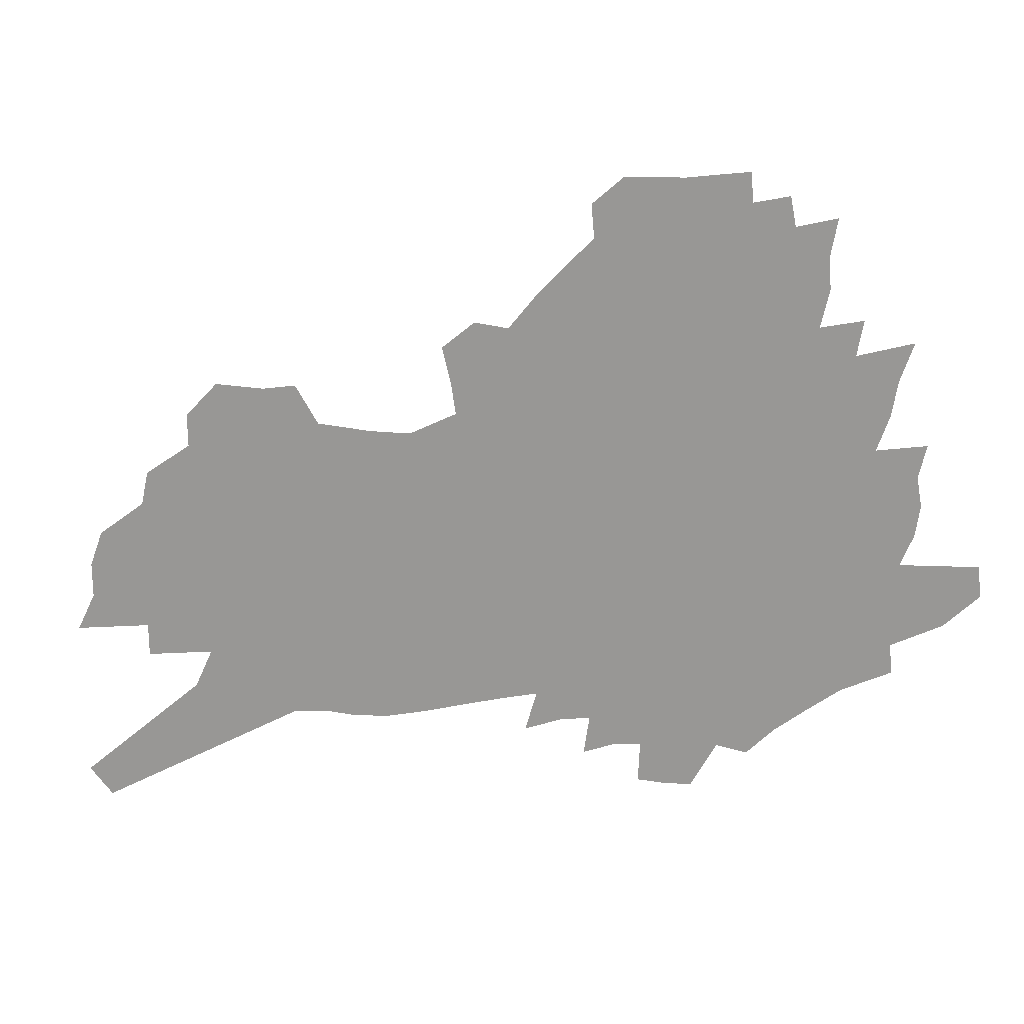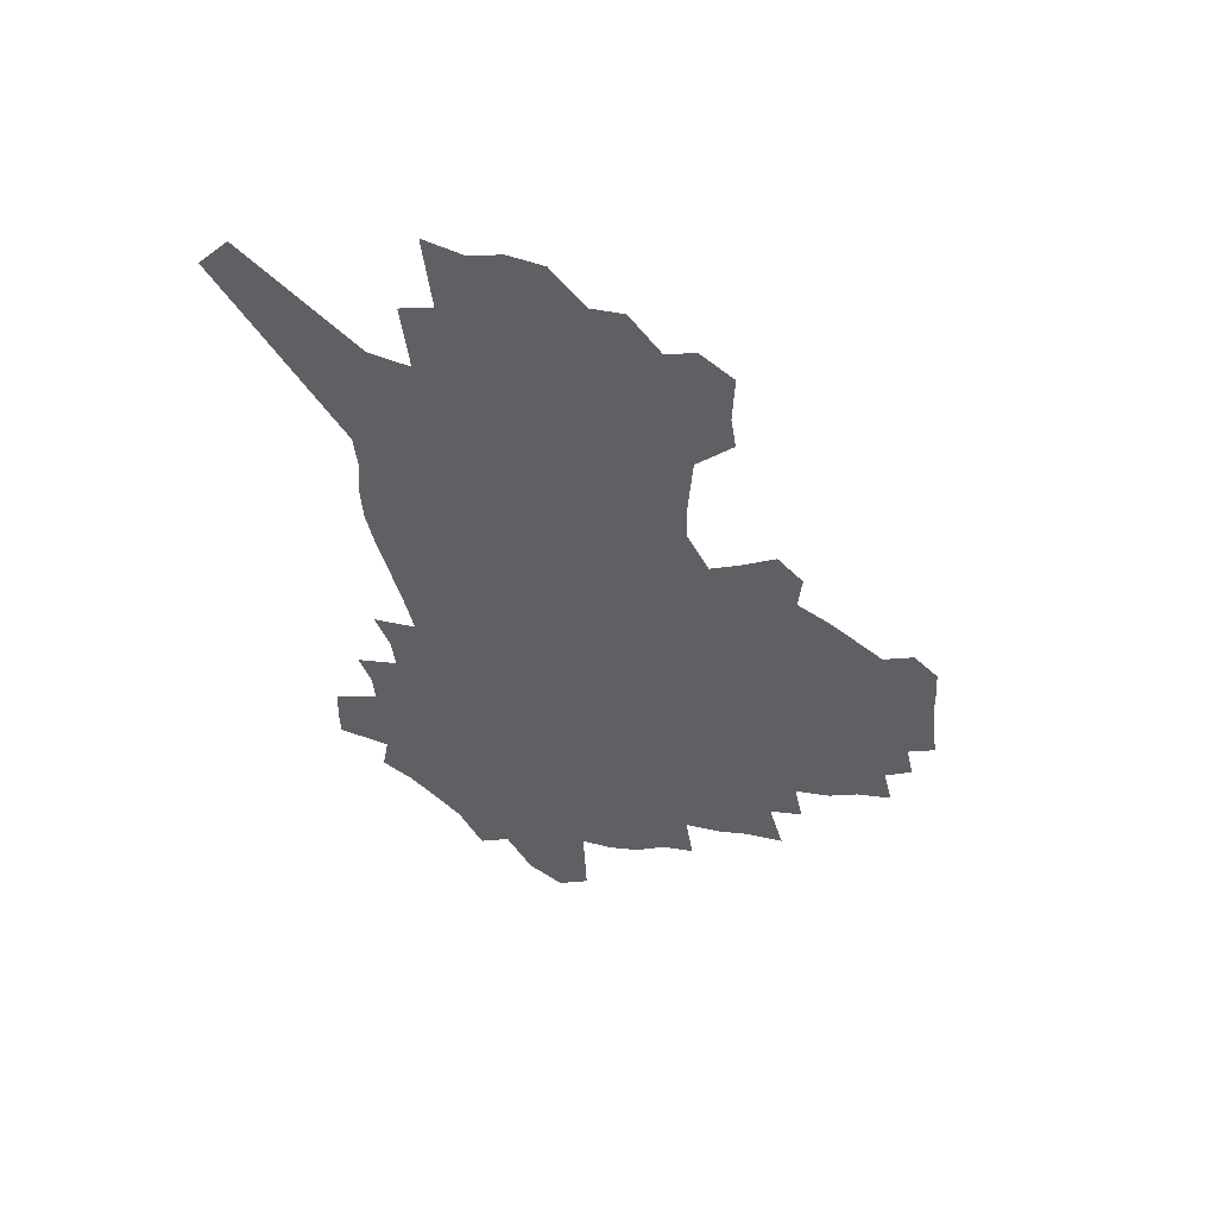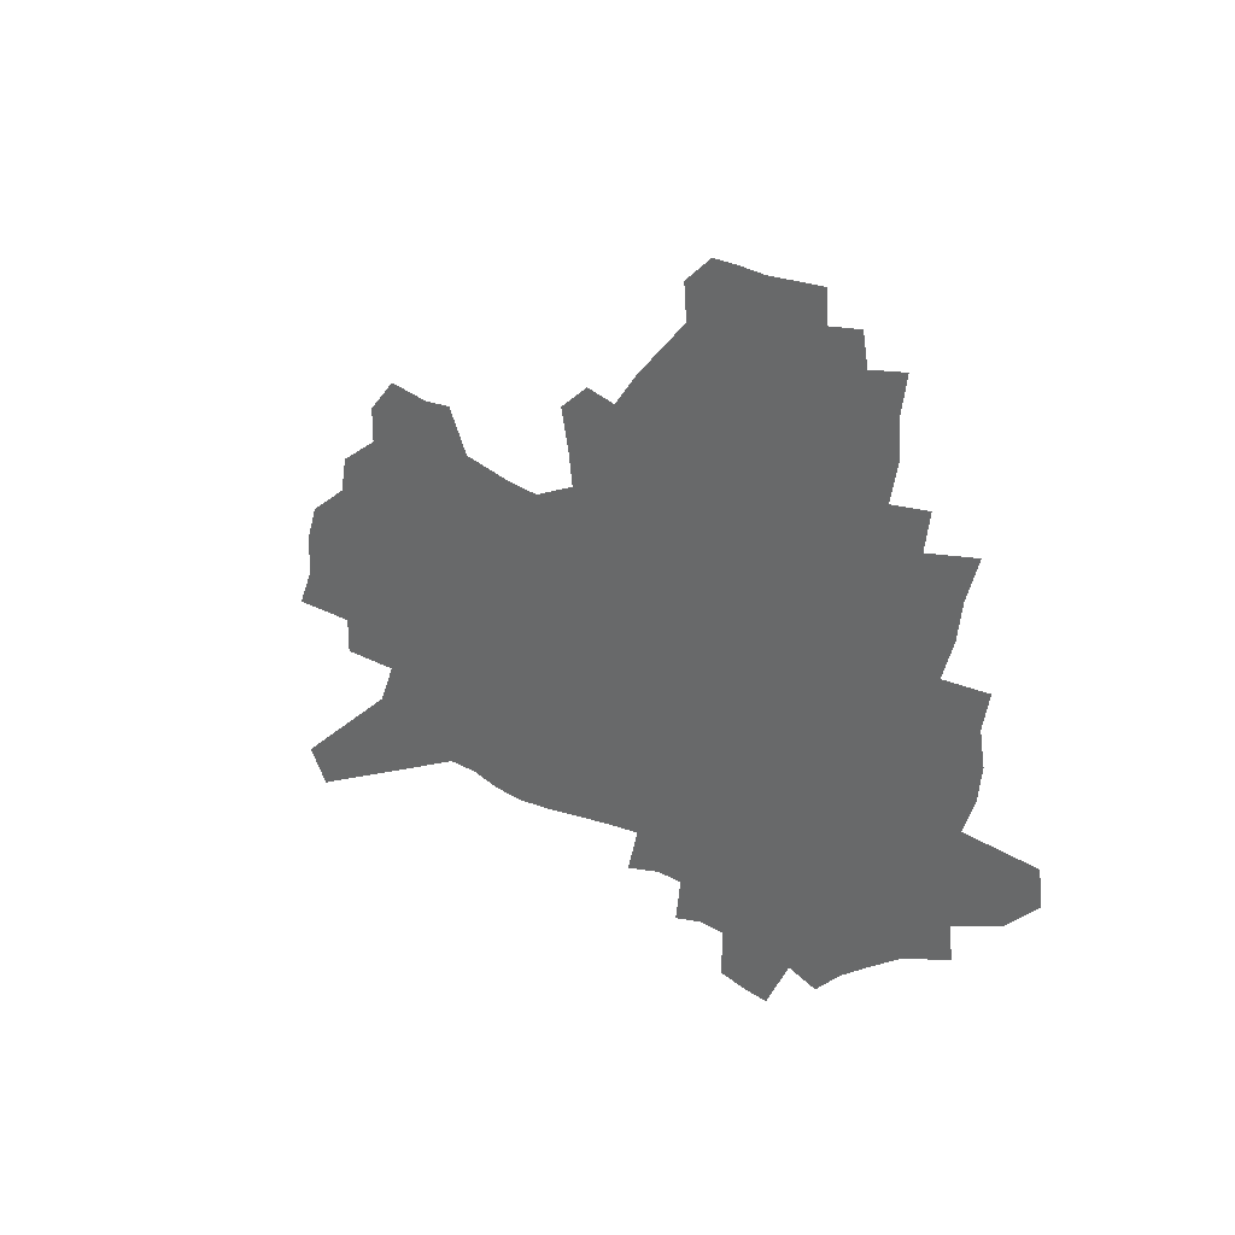
<metadata>
{"format":"obj","ext":"obj","renderer":"f3d","projection":"perspective","resolution":1024,"background":"white","views":[{"elev":19.8,"azim":-170.3,"up":"+Y"},{"elev":-43.2,"azim":90.5,"up":"+Z"},{"elev":26.8,"azim":-131.4,"up":"+Y"}]}
</metadata>
<code>
v 250.9 189.1 0
v 236.2 203.4 0
v 237.8 216.7 0
v 271 166 0
v 272.5 178.6 0
v 271.5 190.8 0
v 272 203.1 0
v 270.5 215.5 0
v 265.1 229 0
v 263.2 242.1 0
v 265.3 254.7 0
v 262 268.8 0
v 292.1 156.2 0
v 294.7 168.8 0
v 294.8 180.3 0
v 294.4 191.5 0
v 289.4 203.4 0
v 288.5 215.2 0
v 288 227.2 0
v 288.7 239.2 0
v 286 252.1 0
v 283.1 265.7 0
v 277.8 281.1 0
v 275.4 295.6 0
v 269.7 312.4 0
v 306.6 145.4 0
v 309.3 158.6 0
v 312.4 171 0
v 312.4 181.6 0
v 309.3 192.3 0
v 306.9 203.3 0
v 305.9 214.6 0
v 303.2 226.5 0
v 303.9 238.1 0
v 303.3 250 0
v 300.7 263.1 0
v 297.1 277.6 0
v 294.9 291.7 0
v 293.2 305.9 0
v 290.6 320.9 0
v 320.1 134.9 0
v 322.2 148.3 0
v 324.1 160.8 0
v 325.2 172 0
v 325.2 182.4 0
v 323.7 192.7 0
v 322.2 203.3 0
v 320.3 214.3 0
v 319.2 225.5 0
v 317.5 237.2 0
v 318.1 248.5 0
v 315.7 261.3 0
v 312.6 275.5 0
v 309 290.7 0
v 309.2 303.6 0
v 308.6 317.2 0
v 304.9 333.3 0
v 305.9 346.5 0
v 303 362.8 0
v 331.9 123.1 0
v 333.3 136.9 0
v 334.7 149.9 0
v 335.6 161.5 0
v 336.6 172.8 0
v 336.7 183 0
v 335.8 193.1 0
v 334.6 203.4 0
v 333.9 213.9 0
v 333.3 224.7 0
v 332.2 235.9 0
v 330.3 248 0
v 328.1 261.1 0
v 326.4 274.4 0
v 324.2 288.5 0
v 321.9 303.4 0
v 323.3 315.8 0
v 322.7 329.4 0
v 322 343.4 0
v 320.1 358.7 0
v 322.5 371.1 0
v 344.9 125.6 0
v 345.5 138.7 0
v 346.2 151 0
v 346.8 162.6 0
v 347.1 173.2 0
v 347.3 183.5 0
v 346.9 193.4 0
v 346.5 203.4 0
v 345.4 213.8 0
v 344.9 224.3 0
v 344.4 235 0
v 342.2 247.5 0
v 342.3 258.8 0
v 339.6 273.2 0
v 337.4 287.9 0
v 337 301.2 0
v 336.9 314.4 0
v 336.3 328.2 0
v 336.4 341.6 0
v 336.6 355.1 0
v 337.6 368 0
v 338.6 380.5 0
v 355.9 105.5 0
v 356.1 124.8 0
v 356.4 139.1 0
v 357.1 152.4 0
v 357.3 163.4 0
v 357.3 173.6 0
v 357.3 183.7 0
v 357.1 193.5 0
v 357 203.4 0
v 356.5 213.6 0
v 356.2 223.9 0
v 355.4 234.8 0
v 355.2 245.7 0
v 353.7 258.5 0
v 351.5 273.3 0
v 350.7 286.5 0
v 350 300.3 0
v 350 313.4 0
v 349.8 326.9 0
v 349.9 340.4 0
v 351 352.8 0
v 350.6 366.8 0
v 352.2 378.8 0
v 367.6 105.1 0
v 367.3 125.6 0
v 367.1 139.4 0
v 367.2 152.9 0
v 367.2 163.3 0
v 367.1 173.5 0
v 367 183.5 0
v 366.9 193.5 0
v 366.8 203.5 0
v 366.7 213.6 0
v 366.4 224 0
v 366.1 234.6 0
v 365.8 245.5 0
v 365.5 256.8 0
v 363.2 273 0
v 362.4 287.6 0
v 362.4 299.9 0
v 362.4 313.4 0
v 362.9 326 0
v 363.1 339.2 0
v 364 351.7 0
v 364.5 364.8 0
v 365.4 377.2 0
v 379.4 106 0
v 378.7 123.4 0
v 377.7 139.3 0
v 377 153.1 0
v 377.1 163.1 0
v 377 173.3 0
v 376.9 183.4 0
v 376.9 193.5 0
v 376.7 203.5 0
v 376.7 213.7 0
v 376.6 224.1 0
v 376.4 234.4 0
v 376.8 244.6 0
v 376.2 256.6 0
v 375.4 270.5 0
v 374.2 286.9 0
v 374.5 300 0
v 374.8 313 0
v 375.5 325.2 0
v 376 338.1 0
v 376.6 351.1 0
v 377.2 364.3 0
v 377.8 377.2 0
v 390.5 122.4 0
v 388.6 138.4 0
v 388.3 150.4 0
v 387.4 162.4 0
v 386.9 173.2 0
v 387 183.2 0
v 386.8 193.5 0
v 386.7 203.5 0
v 386.9 213.9 0
v 386.7 224.2 0
v 386.8 234.3 0
v 386.9 244.8 0
v 386.7 257 0
v 386.5 270.5 0
v 386.4 284.9 0
v 386.4 300.1 0
v 387.1 312.6 0
v 388 325.2 0
v 388.6 338 0
v 389.5 351.3 0
v 390 363.9 0
v 390.4 376.5 0
v 404 117.5 0
v 401.5 134.2 0
v 399.6 148.8 0
v 398.5 160.9 0
v 397.9 172.1 0
v 397.1 183.3 0
v 396.7 193.6 0
v 396.8 203.6 0
v 396.4 213.9 0
v 396.9 224.1 0
v 396.9 234.4 0
v 397 244.6 0
v 397.4 256.1 0
v 397.8 268.8 0
v 398.2 283 0
v 399 297.2 0
v 399.7 310.9 0
v 400.6 324.7 0
v 401.7 338.7 0
v 402.1 350.9 0
v 403.4 365.1 0
v 413.8 132.8 0
v 412 146.5 0
v 410.8 158.7 0
v 408.8 171.5 0
v 408.6 182.2 0
v 408.5 192.7 0
v 408.2 203.2 0
v 407.6 213.8 0
v 407.3 224.2 0
v 407.8 234.7 0
v 407.4 245 0
v 407.9 256 0
v 408.9 268.9 0
v 409.7 281.5 0
v 411.2 297.4 0
v 412.3 311 0
v 413.4 324.8 0
v 414.3 338.2 0
v 430.3 126.8 0
v 425.3 144.3 0
v 422.6 157.8 0
v 421.4 169.7 0
v 420.4 181.1 0
v 420 192 0
v 419.9 202.7 0
v 419.4 213.5 0
v 418.3 224.4 0
v 418.4 234.9 0
v 418.5 245.5 0
v 419.1 256.7 0
v 420.4 269.2 0
v 421.6 282.2 0
v 423 295.6 0
v 424.8 310.5 0
v 426.5 325.3 0
v 440.6 140.9 0
v 438.2 154.3 0
v 436.5 166.8 0
v 433.9 179.4 0
v 433.5 190.6 0
v 434 201.5 0
v 430.6 213.9 0
v 430 224.5 0
v 429.9 235.2 0
v 430.3 246.1 0
v 431 257.5 0
v 432.1 269.3 0
v 433.7 282.2 0
v 436.1 296.8 0
v 437.9 311 0
v 457.7 136.7 0
v 454.4 151 0
v 451.4 164.7 0
v 450.9 176.5 0
v 448.4 189.1 0
v 448.2 200.5 0
v 445.2 212.9 0
v 443.4 224.4 0
v 443.3 235.6 0
v 443.3 246.8 0
v 443.1 257.9 0
v 444.9 270.2 0
v 447.3 283.7 0
v 449.2 297.3 0
v 452.4 312.9 0
v 475.8 131.9 0
v 468.9 149.7 0
v 468.5 161.9 0
v 465.5 175.3 0
v 464.7 187.3 0
v 462.2 199.9 0
v 459.9 212.2 0
v 456.7 224.5 0
v 456.6 235.8 0
v 458.3 247.6 0
v 459.6 259.8 0
v 460.7 272.3 0
v 462.7 285.8 0
v 466.5 301.2 0
v 493.2 128.2 0
v 485 147.4 0
v 484.1 160 0
v 480.4 174.2 0
v 479.4 186.4 0
v 475.7 199.9 0
v 473.6 212.2 0
v 471.5 224.3 0
v 473 236.2 0
v 475.1 248.5 0
v 480.9 262.4 0
v 508.4 127.2 0
v 500.7 146 0
v 497.6 160.2 0
v 495.4 173.5 0
v 492.5 186.8 0
v 490.1 199.6 0
v 487.7 212 0
v 484.9 224.2 0
v 486.9 235.7 0
v 490 247.9 0
v 498.1 262.5 0
v 521.6 128.5 0
v 517.4 144.2 0
v 513.2 159.2 0
v 511.2 172.6 0
v 509 185.8 0
v 508.1 198.4 0
v 505.1 211.3 0
v 504.2 223.6 0
v 503 235.5 0
v 505.6 247.4 0
v 521.4 264.7 0
v 531.2 281.3 0
v 536.5 127 0
v 532.8 143.6 0
v 531 157.6 0
v 528.8 171.3 0
v 524.9 185.1 0
v 525 197.8 0
v 527.3 210.5 0
v 525 223.4 0
v 528.4 236.4 0
v 532.8 250 0
v 538.5 264.2 0
v 545.6 279.2 0
v 625.9 78.02 0
v 554.6 141.6 0
v 556.1 154.6 0
v 551.9 169.2 0
v 550.8 182.9 0
v 553 196.2 0
v 553 209.7 0
v 552.7 223.2 0
v 557.4 237 0
v 554.2 250.5 0
v 558.1 264.4 0
v 566.5 280.3 0
v 635.9 90.18 0
v 582.2 136.6 0
v 574.5 153.7 0
v 576.5 167.1 0
v 573.9 181.4 0
v 573.1 195.2 0
v 574 209.1 0
v 576.2 223.1 0
v 578 237.2 0
v 580.2 251.5 0
v 580.4 265.4 0
v 603.6 150.4 0
v 603.7 164.6 0
v 597.1 180.1 0
v 590.6 195 0
v 597.7 208.6 0
v 603 223 0
v 600 237.6 0
v 636.6 160.9 0
v 628.6 177.4 0
v 628.7 192.5 0
v 623.1 207.9 0
f 5 6 1
f 1 6 2
f 6 7 2
f 2 7 3
f 7 8 3
f 13 14 4
f 4 14 5
f 14 15 5
f 5 15 6
f 15 16 6
f 6 16 7
f 16 17 7
f 7 17 8
f 17 18 8
f 8 18 9
f 18 19 9
f 9 19 10
f 19 20 10
f 10 20 11
f 20 21 11
f 11 21 12
f 21 22 12
f 26 27 13
f 13 27 14
f 27 28 14
f 14 28 15
f 28 29 15
f 15 29 16
f 29 30 16
f 16 30 17
f 30 31 17
f 17 31 18
f 31 32 18
f 18 32 19
f 32 33 19
f 19 33 20
f 33 34 20
f 20 34 21
f 34 35 21
f 21 35 22
f 35 36 22
f 22 36 23
f 36 37 23
f 23 37 24
f 37 38 24
f 24 38 25
f 38 39 25
f 41 42 26
f 26 42 27
f 42 43 27
f 27 43 28
f 43 44 28
f 28 44 29
f 44 45 29
f 29 45 30
f 45 46 30
f 30 46 31
f 46 47 31
f 31 47 32
f 47 48 32
f 32 48 33
f 48 49 33
f 33 49 34
f 49 50 34
f 34 50 35
f 50 51 35
f 35 51 36
f 51 52 36
f 36 52 37
f 52 53 37
f 37 53 38
f 53 54 38
f 38 54 39
f 54 55 39
f 39 55 40
f 55 56 40
f 60 61 41
f 41 61 42
f 61 62 42
f 42 62 43
f 62 63 43
f 43 63 44
f 63 64 44
f 44 64 45
f 64 65 45
f 45 65 46
f 65 66 46
f 46 66 47
f 66 67 47
f 47 67 48
f 67 68 48
f 48 68 49
f 68 69 49
f 49 69 50
f 69 70 50
f 50 70 51
f 70 71 51
f 51 71 52
f 71 72 52
f 52 72 53
f 72 73 53
f 53 73 54
f 73 74 54
f 54 74 55
f 74 75 55
f 55 75 56
f 75 76 56
f 56 76 57
f 76 77 57
f 57 77 58
f 77 78 58
f 58 78 59
f 78 79 59
f 60 81 61
f 81 82 61
f 61 82 62
f 82 83 62
f 62 83 63
f 83 84 63
f 63 84 64
f 84 85 64
f 64 85 65
f 85 86 65
f 65 86 66
f 86 87 66
f 66 87 67
f 87 88 67
f 67 88 68
f 88 89 68
f 68 89 69
f 89 90 69
f 69 90 70
f 90 91 70
f 70 91 71
f 91 92 71
f 71 92 72
f 92 93 72
f 72 93 73
f 93 94 73
f 73 94 74
f 94 95 74
f 74 95 75
f 95 96 75
f 75 96 76
f 96 97 76
f 76 97 77
f 97 98 77
f 77 98 78
f 98 99 78
f 78 99 79
f 99 100 79
f 79 100 80
f 100 101 80
f 103 104 81
f 81 104 82
f 104 105 82
f 82 105 83
f 105 106 83
f 83 106 84
f 106 107 84
f 84 107 85
f 107 108 85
f 85 108 86
f 108 109 86
f 86 109 87
f 109 110 87
f 87 110 88
f 110 111 88
f 88 111 89
f 111 112 89
f 89 112 90
f 112 113 90
f 90 113 91
f 113 114 91
f 91 114 92
f 114 115 92
f 92 115 93
f 115 116 93
f 93 116 94
f 116 117 94
f 94 117 95
f 117 118 95
f 95 118 96
f 118 119 96
f 96 119 97
f 119 120 97
f 97 120 98
f 120 121 98
f 98 121 99
f 121 122 99
f 99 122 100
f 122 123 100
f 100 123 101
f 123 124 101
f 101 124 102
f 124 125 102
f 103 126 104
f 126 127 104
f 104 127 105
f 127 128 105
f 105 128 106
f 128 129 106
f 106 129 107
f 129 130 107
f 107 130 108
f 130 131 108
f 108 131 109
f 131 132 109
f 109 132 110
f 132 133 110
f 110 133 111
f 133 134 111
f 111 134 112
f 134 135 112
f 112 135 113
f 135 136 113
f 113 136 114
f 136 137 114
f 114 137 115
f 137 138 115
f 115 138 116
f 138 139 116
f 116 139 117
f 139 140 117
f 117 140 118
f 140 141 118
f 118 141 119
f 141 142 119
f 119 142 120
f 142 143 120
f 120 143 121
f 143 144 121
f 121 144 122
f 144 145 122
f 122 145 123
f 145 146 123
f 123 146 124
f 146 147 124
f 124 147 125
f 147 148 125
f 126 149 127
f 149 150 127
f 127 150 128
f 150 151 128
f 128 151 129
f 151 152 129
f 129 152 130
f 152 153 130
f 130 153 131
f 153 154 131
f 131 154 132
f 154 155 132
f 132 155 133
f 155 156 133
f 133 156 134
f 156 157 134
f 134 157 135
f 157 158 135
f 135 158 136
f 158 159 136
f 136 159 137
f 159 160 137
f 137 160 138
f 160 161 138
f 138 161 139
f 161 162 139
f 139 162 140
f 162 163 140
f 140 163 141
f 163 164 141
f 141 164 142
f 164 165 142
f 142 165 143
f 165 166 143
f 143 166 144
f 166 167 144
f 144 167 145
f 167 168 145
f 145 168 146
f 168 169 146
f 146 169 147
f 169 170 147
f 147 170 148
f 170 171 148
f 150 172 151
f 172 173 151
f 151 173 152
f 173 174 152
f 152 174 153
f 174 175 153
f 153 175 154
f 175 176 154
f 154 176 155
f 176 177 155
f 155 177 156
f 177 178 156
f 156 178 157
f 178 179 157
f 157 179 158
f 179 180 158
f 158 180 159
f 180 181 159
f 159 181 160
f 181 182 160
f 160 182 161
f 182 183 161
f 161 183 162
f 183 184 162
f 162 184 163
f 184 185 163
f 163 185 164
f 185 186 164
f 164 186 165
f 186 187 165
f 165 187 166
f 187 188 166
f 166 188 167
f 188 189 167
f 167 189 168
f 189 190 168
f 168 190 169
f 190 191 169
f 169 191 170
f 191 192 170
f 170 192 171
f 192 193 171
f 172 194 173
f 194 195 173
f 173 195 174
f 195 196 174
f 174 196 175
f 196 197 175
f 175 197 176
f 197 198 176
f 176 198 177
f 198 199 177
f 177 199 178
f 199 200 178
f 178 200 179
f 200 201 179
f 179 201 180
f 201 202 180
f 180 202 181
f 202 203 181
f 181 203 182
f 203 204 182
f 182 204 183
f 204 205 183
f 183 205 184
f 205 206 184
f 184 206 185
f 206 207 185
f 185 207 186
f 207 208 186
f 186 208 187
f 208 209 187
f 187 209 188
f 209 210 188
f 188 210 189
f 210 211 189
f 189 211 190
f 211 212 190
f 190 212 191
f 212 213 191
f 191 213 192
f 213 214 192
f 192 214 193
f 195 215 196
f 215 216 196
f 196 216 197
f 216 217 197
f 197 217 198
f 217 218 198
f 198 218 199
f 218 219 199
f 199 219 200
f 219 220 200
f 200 220 201
f 220 221 201
f 201 221 202
f 221 222 202
f 202 222 203
f 222 223 203
f 203 223 204
f 223 224 204
f 204 224 205
f 224 225 205
f 205 225 206
f 225 226 206
f 206 226 207
f 226 227 207
f 207 227 208
f 227 228 208
f 208 228 209
f 228 229 209
f 209 229 210
f 229 230 210
f 210 230 211
f 230 231 211
f 211 231 212
f 231 232 212
f 212 232 213
f 215 233 216
f 233 234 216
f 216 234 217
f 234 235 217
f 217 235 218
f 235 236 218
f 218 236 219
f 236 237 219
f 219 237 220
f 237 238 220
f 220 238 221
f 238 239 221
f 221 239 222
f 239 240 222
f 222 240 223
f 240 241 223
f 223 241 224
f 241 242 224
f 224 242 225
f 242 243 225
f 225 243 226
f 243 244 226
f 226 244 227
f 244 245 227
f 227 245 228
f 245 246 228
f 228 246 229
f 246 247 229
f 229 247 230
f 247 248 230
f 230 248 231
f 248 249 231
f 231 249 232
f 234 250 235
f 250 251 235
f 235 251 236
f 251 252 236
f 236 252 237
f 252 253 237
f 237 253 238
f 253 254 238
f 238 254 239
f 254 255 239
f 239 255 240
f 255 256 240
f 240 256 241
f 256 257 241
f 241 257 242
f 257 258 242
f 242 258 243
f 258 259 243
f 243 259 244
f 259 260 244
f 244 260 245
f 260 261 245
f 245 261 246
f 261 262 246
f 246 262 247
f 262 263 247
f 247 263 248
f 263 264 248
f 248 264 249
f 250 265 251
f 265 266 251
f 251 266 252
f 266 267 252
f 252 267 253
f 267 268 253
f 253 268 254
f 268 269 254
f 254 269 255
f 269 270 255
f 255 270 256
f 270 271 256
f 256 271 257
f 271 272 257
f 257 272 258
f 272 273 258
f 258 273 259
f 273 274 259
f 259 274 260
f 274 275 260
f 260 275 261
f 275 276 261
f 261 276 262
f 276 277 262
f 262 277 263
f 277 278 263
f 263 278 264
f 278 279 264
f 265 280 266
f 280 281 266
f 266 281 267
f 281 282 267
f 267 282 268
f 282 283 268
f 268 283 269
f 283 284 269
f 269 284 270
f 284 285 270
f 270 285 271
f 285 286 271
f 271 286 272
f 286 287 272
f 272 287 273
f 287 288 273
f 273 288 274
f 288 289 274
f 274 289 275
f 289 290 275
f 275 290 276
f 290 291 276
f 276 291 277
f 291 292 277
f 277 292 278
f 292 293 278
f 278 293 279
f 280 294 281
f 294 295 281
f 281 295 282
f 295 296 282
f 282 296 283
f 296 297 283
f 283 297 284
f 297 298 284
f 284 298 285
f 298 299 285
f 285 299 286
f 299 300 286
f 286 300 287
f 300 301 287
f 287 301 288
f 301 302 288
f 288 302 289
f 302 303 289
f 289 303 290
f 303 304 290
f 290 304 291
f 294 305 295
f 305 306 295
f 295 306 296
f 306 307 296
f 296 307 297
f 307 308 297
f 297 308 298
f 308 309 298
f 298 309 299
f 309 310 299
f 299 310 300
f 310 311 300
f 300 311 301
f 311 312 301
f 301 312 302
f 312 313 302
f 302 313 303
f 313 314 303
f 303 314 304
f 314 315 304
f 305 316 306
f 316 317 306
f 306 317 307
f 317 318 307
f 307 318 308
f 318 319 308
f 308 319 309
f 319 320 309
f 309 320 310
f 320 321 310
f 310 321 311
f 321 322 311
f 311 322 312
f 322 323 312
f 312 323 313
f 323 324 313
f 313 324 314
f 324 325 314
f 314 325 315
f 325 326 315
f 316 328 317
f 328 329 317
f 317 329 318
f 329 330 318
f 318 330 319
f 330 331 319
f 319 331 320
f 331 332 320
f 320 332 321
f 332 333 321
f 321 333 322
f 333 334 322
f 322 334 323
f 334 335 323
f 323 335 324
f 335 336 324
f 324 336 325
f 336 337 325
f 325 337 326
f 337 338 326
f 326 338 327
f 338 339 327
f 328 340 329
f 340 341 329
f 329 341 330
f 341 342 330
f 330 342 331
f 342 343 331
f 331 343 332
f 343 344 332
f 332 344 333
f 344 345 333
f 333 345 334
f 345 346 334
f 334 346 335
f 346 347 335
f 335 347 336
f 347 348 336
f 336 348 337
f 348 349 337
f 337 349 338
f 349 350 338
f 338 350 339
f 350 351 339
f 340 352 341
f 352 353 341
f 341 353 342
f 353 354 342
f 342 354 343
f 354 355 343
f 343 355 344
f 355 356 344
f 344 356 345
f 356 357 345
f 345 357 346
f 357 358 346
f 346 358 347
f 358 359 347
f 347 359 348
f 359 360 348
f 348 360 349
f 360 361 349
f 349 361 350
f 361 362 350
f 350 362 351
f 354 363 355
f 363 364 355
f 355 364 356
f 364 365 356
f 356 365 357
f 365 366 357
f 357 366 358
f 366 367 358
f 358 367 359
f 367 368 359
f 359 368 360
f 368 369 360
f 360 369 361
f 364 370 365
f 370 371 365
f 365 371 366
f 371 372 366
f 366 372 367
f 372 373 367
f 367 373 368

</code>
